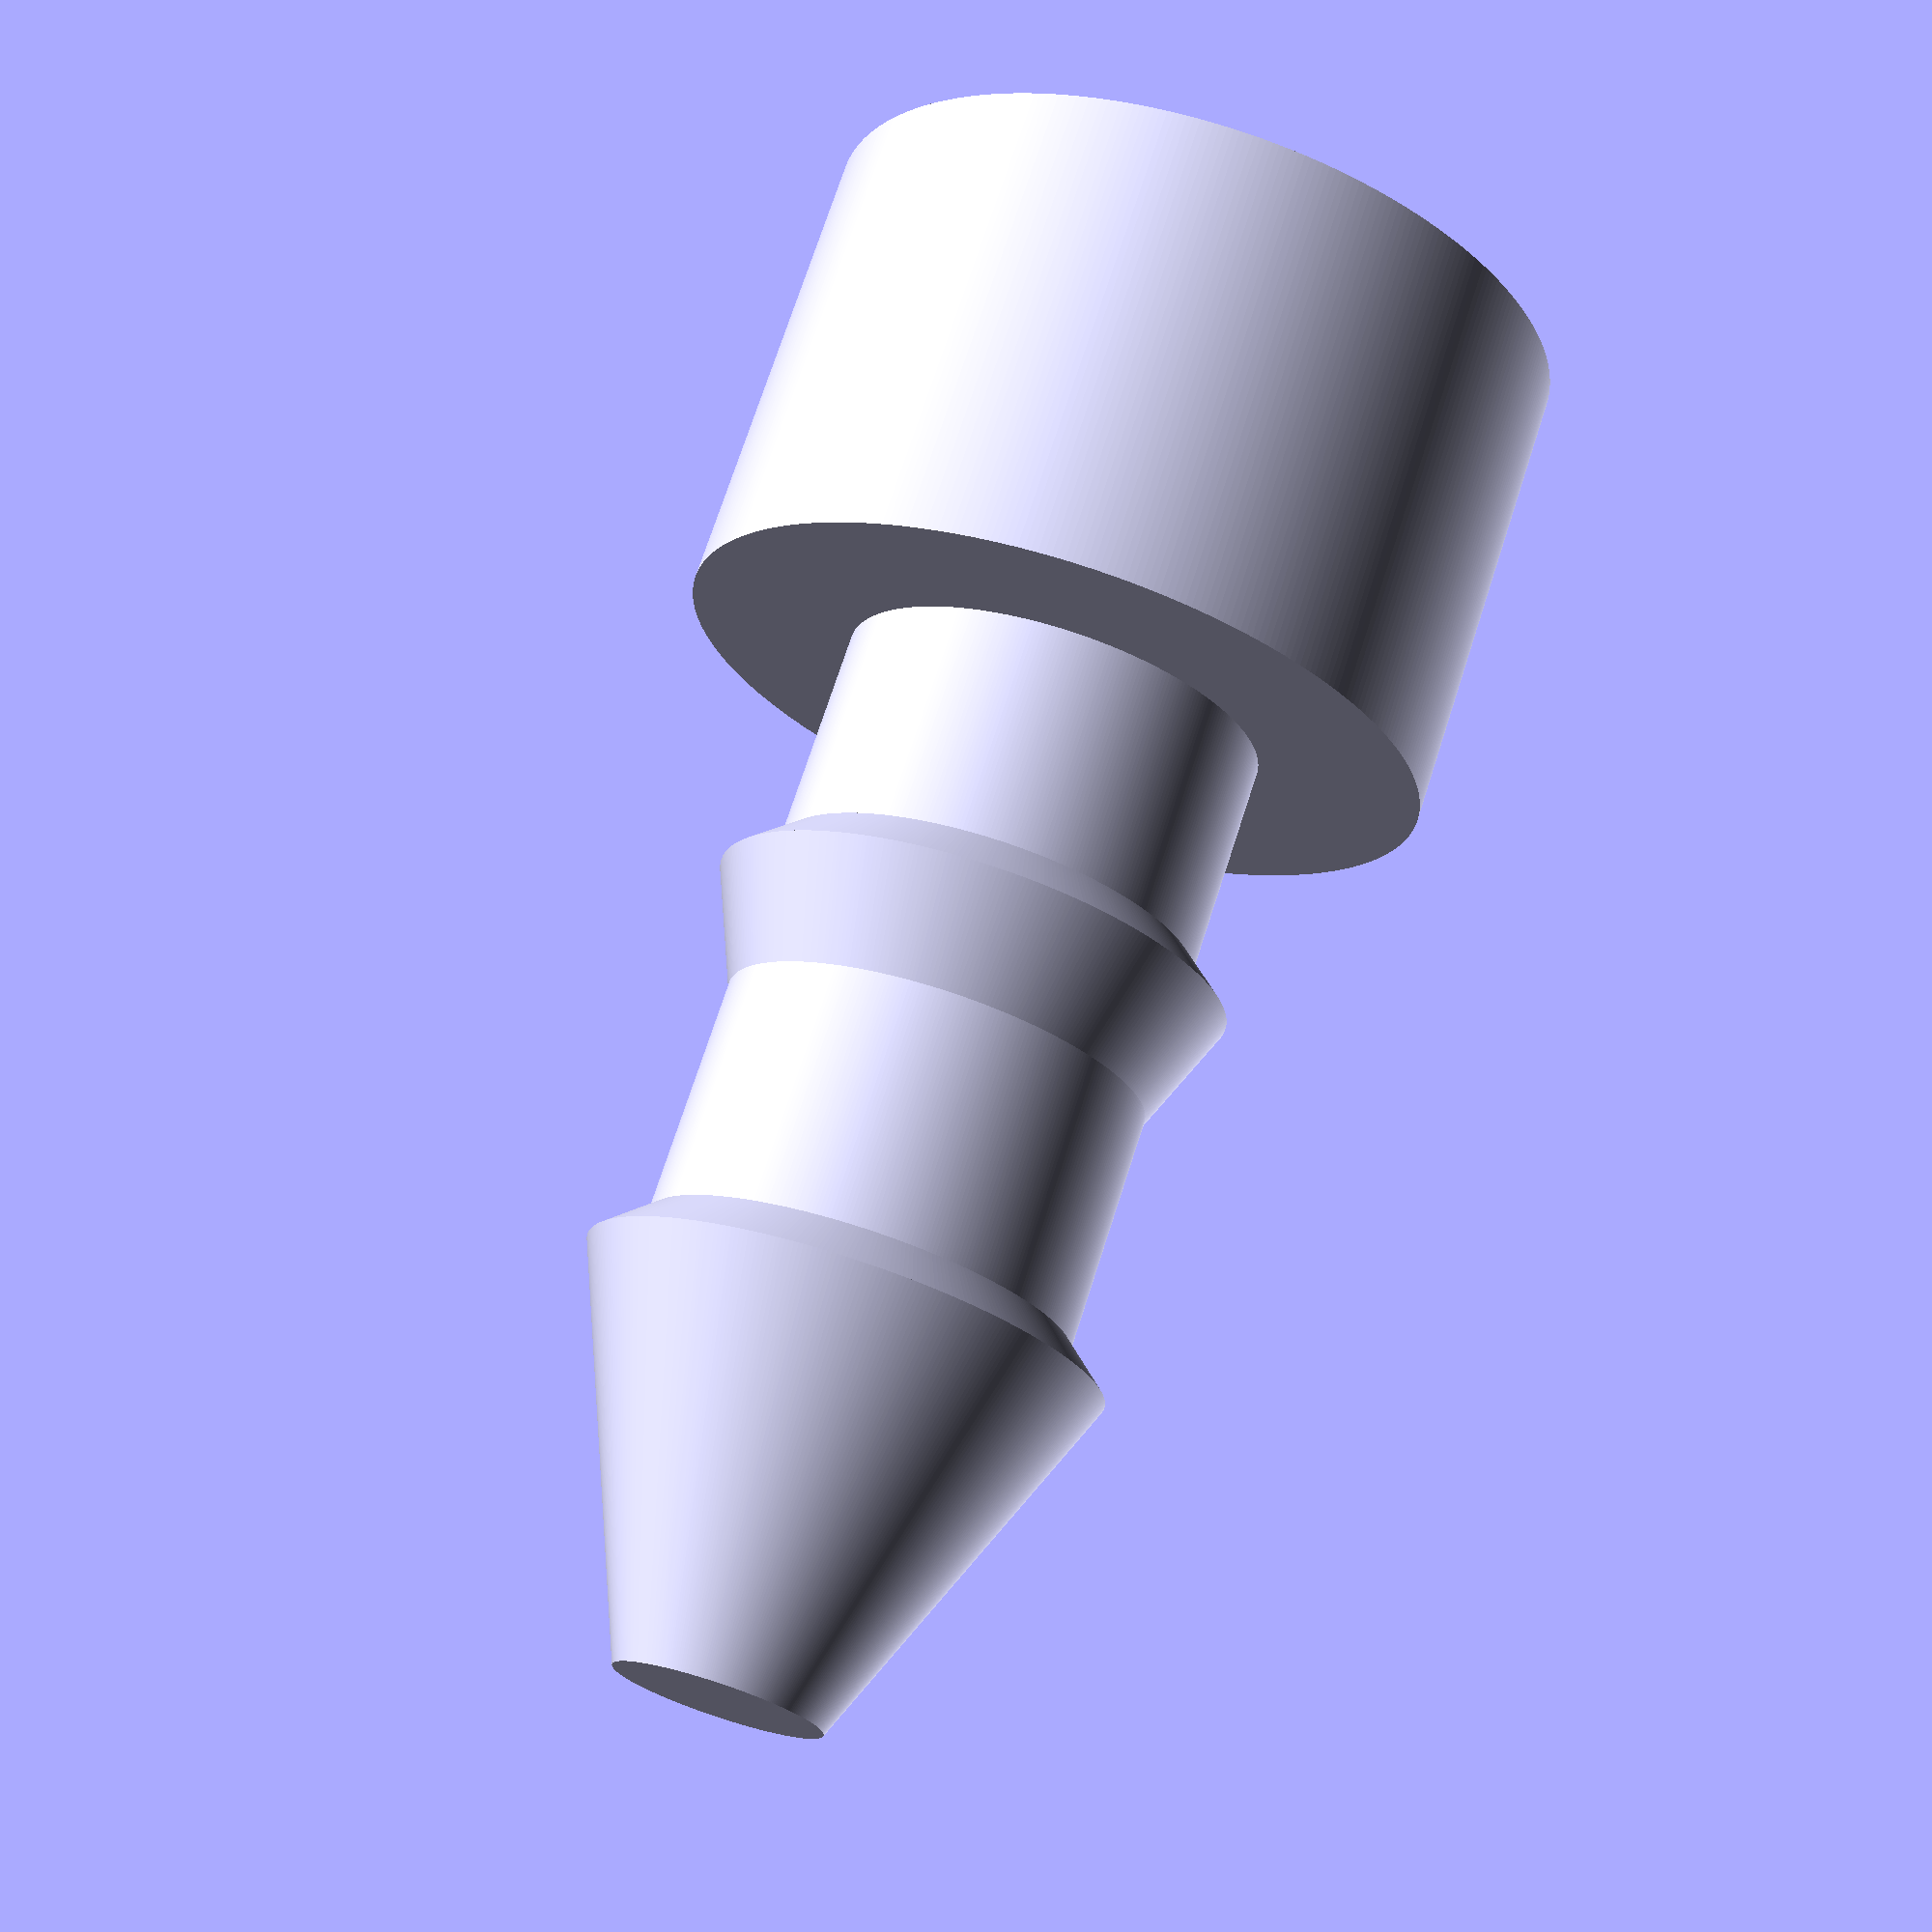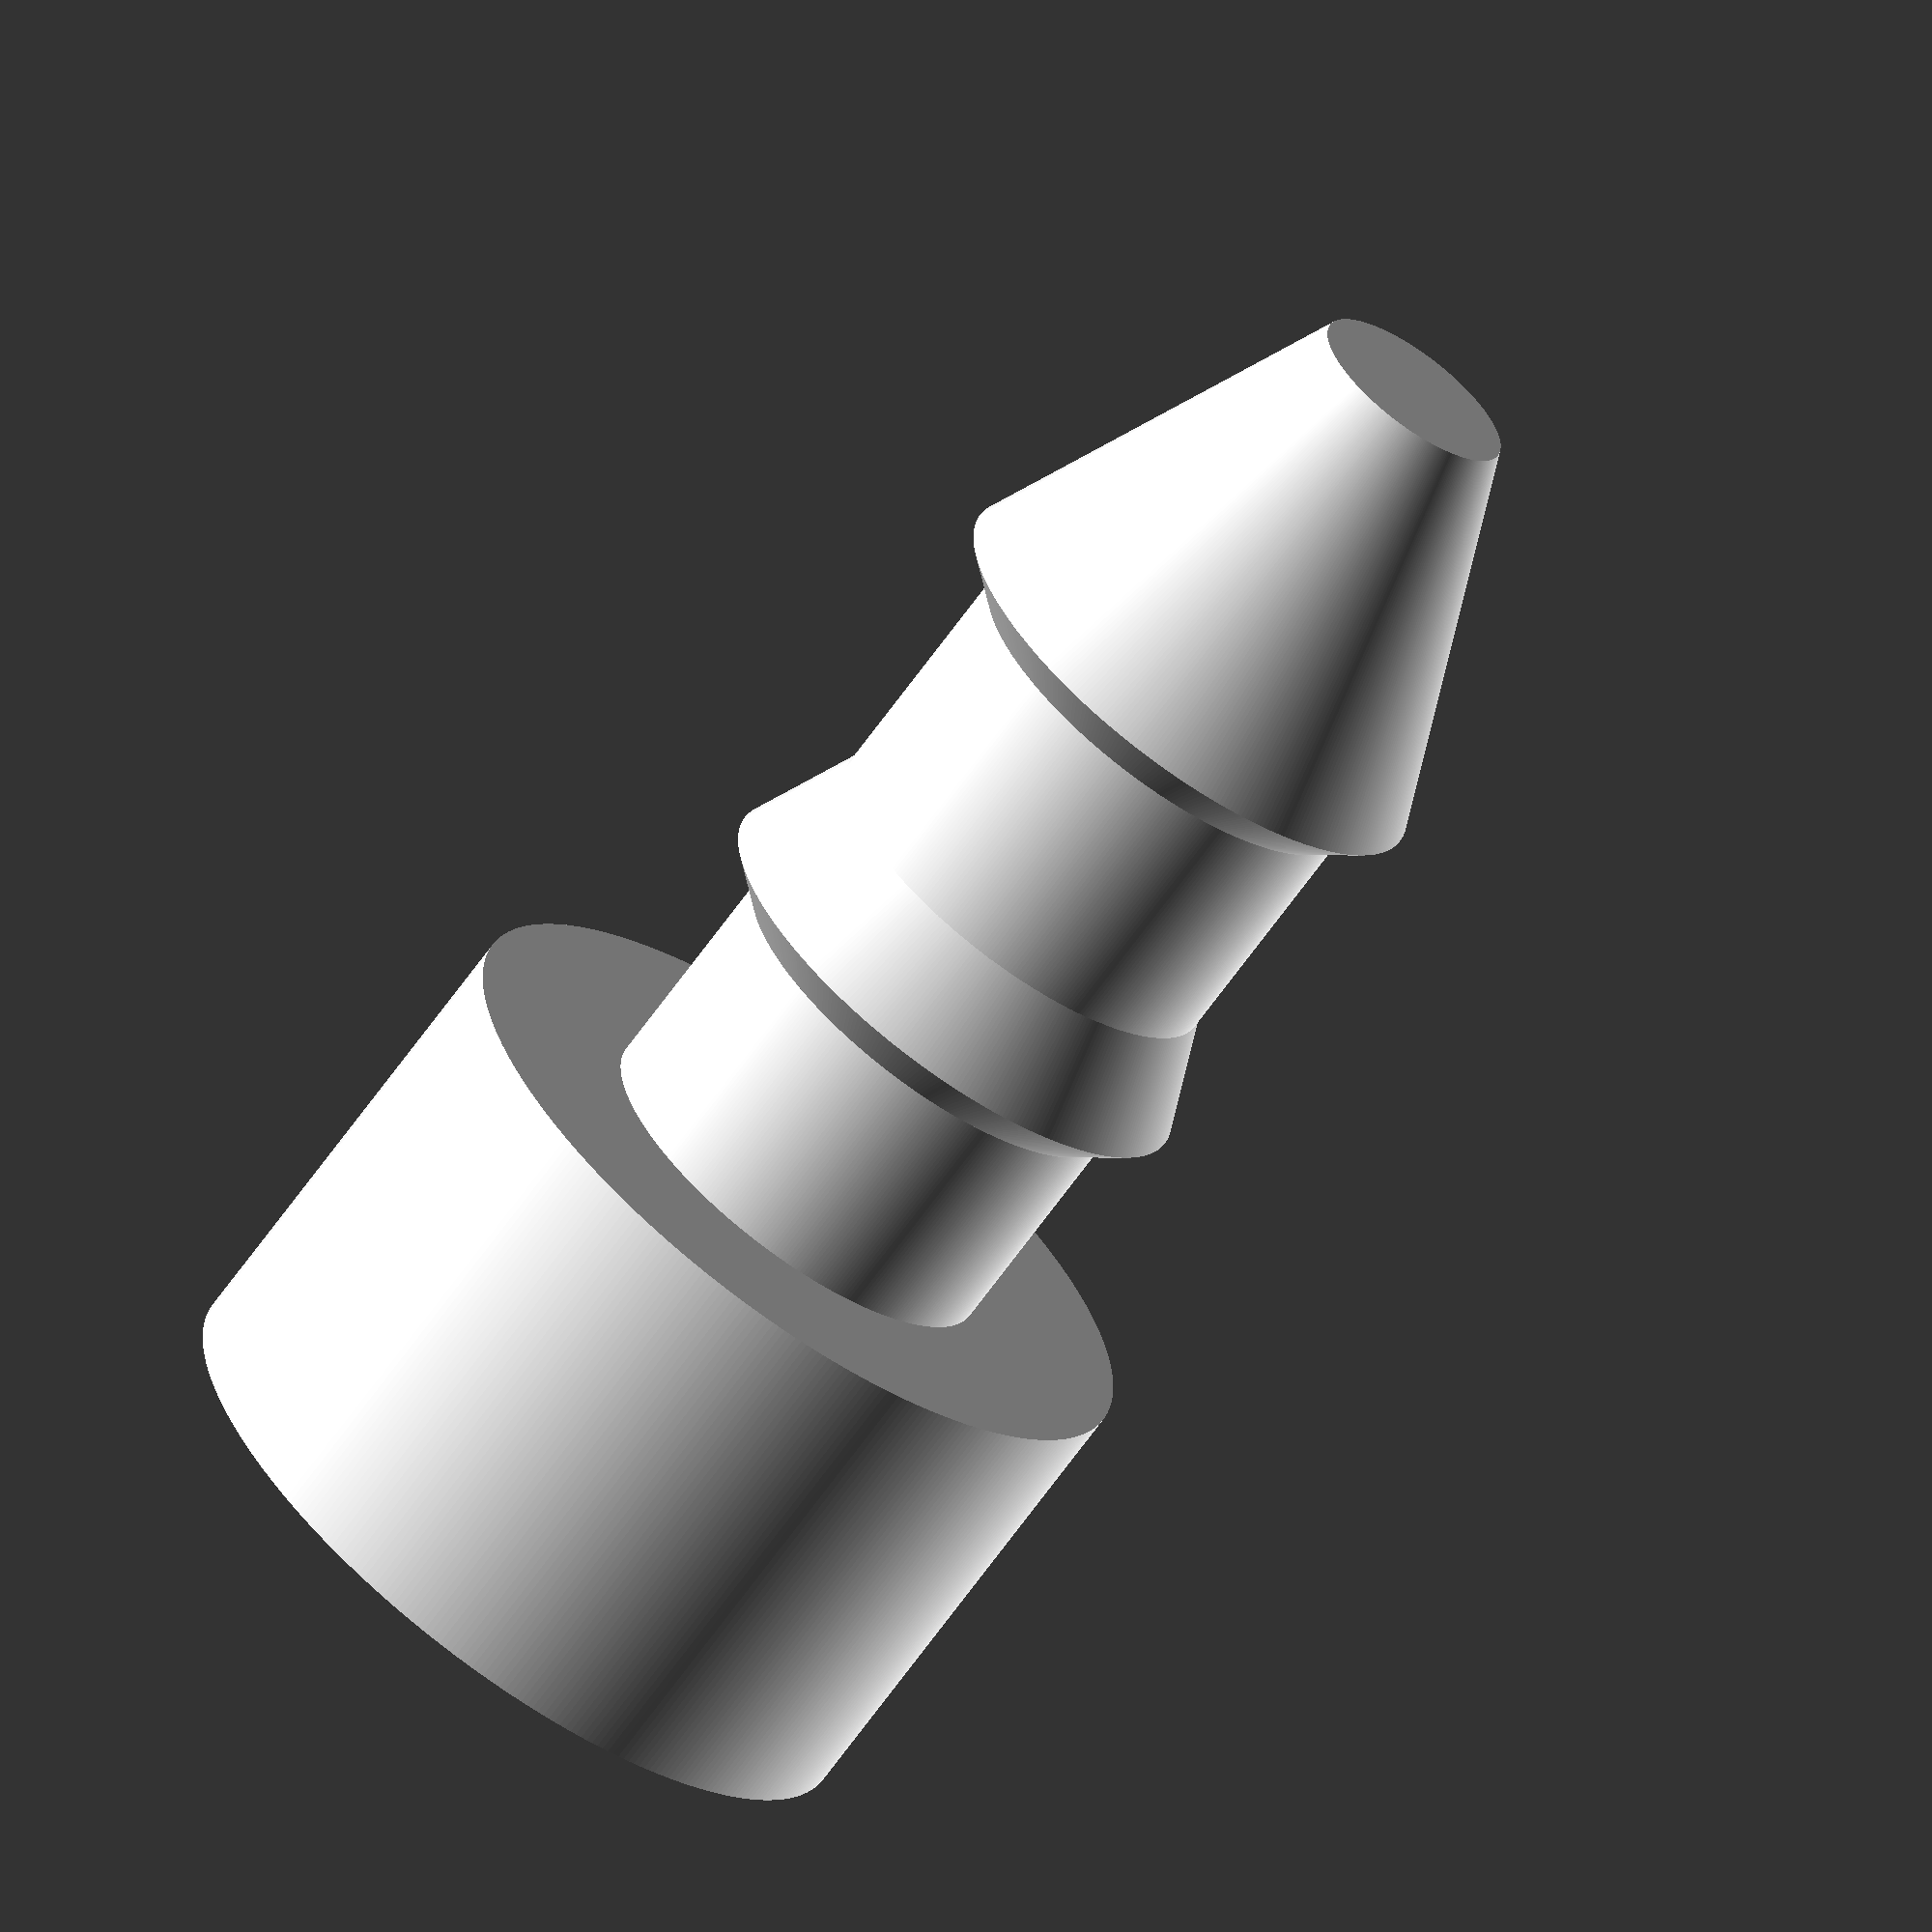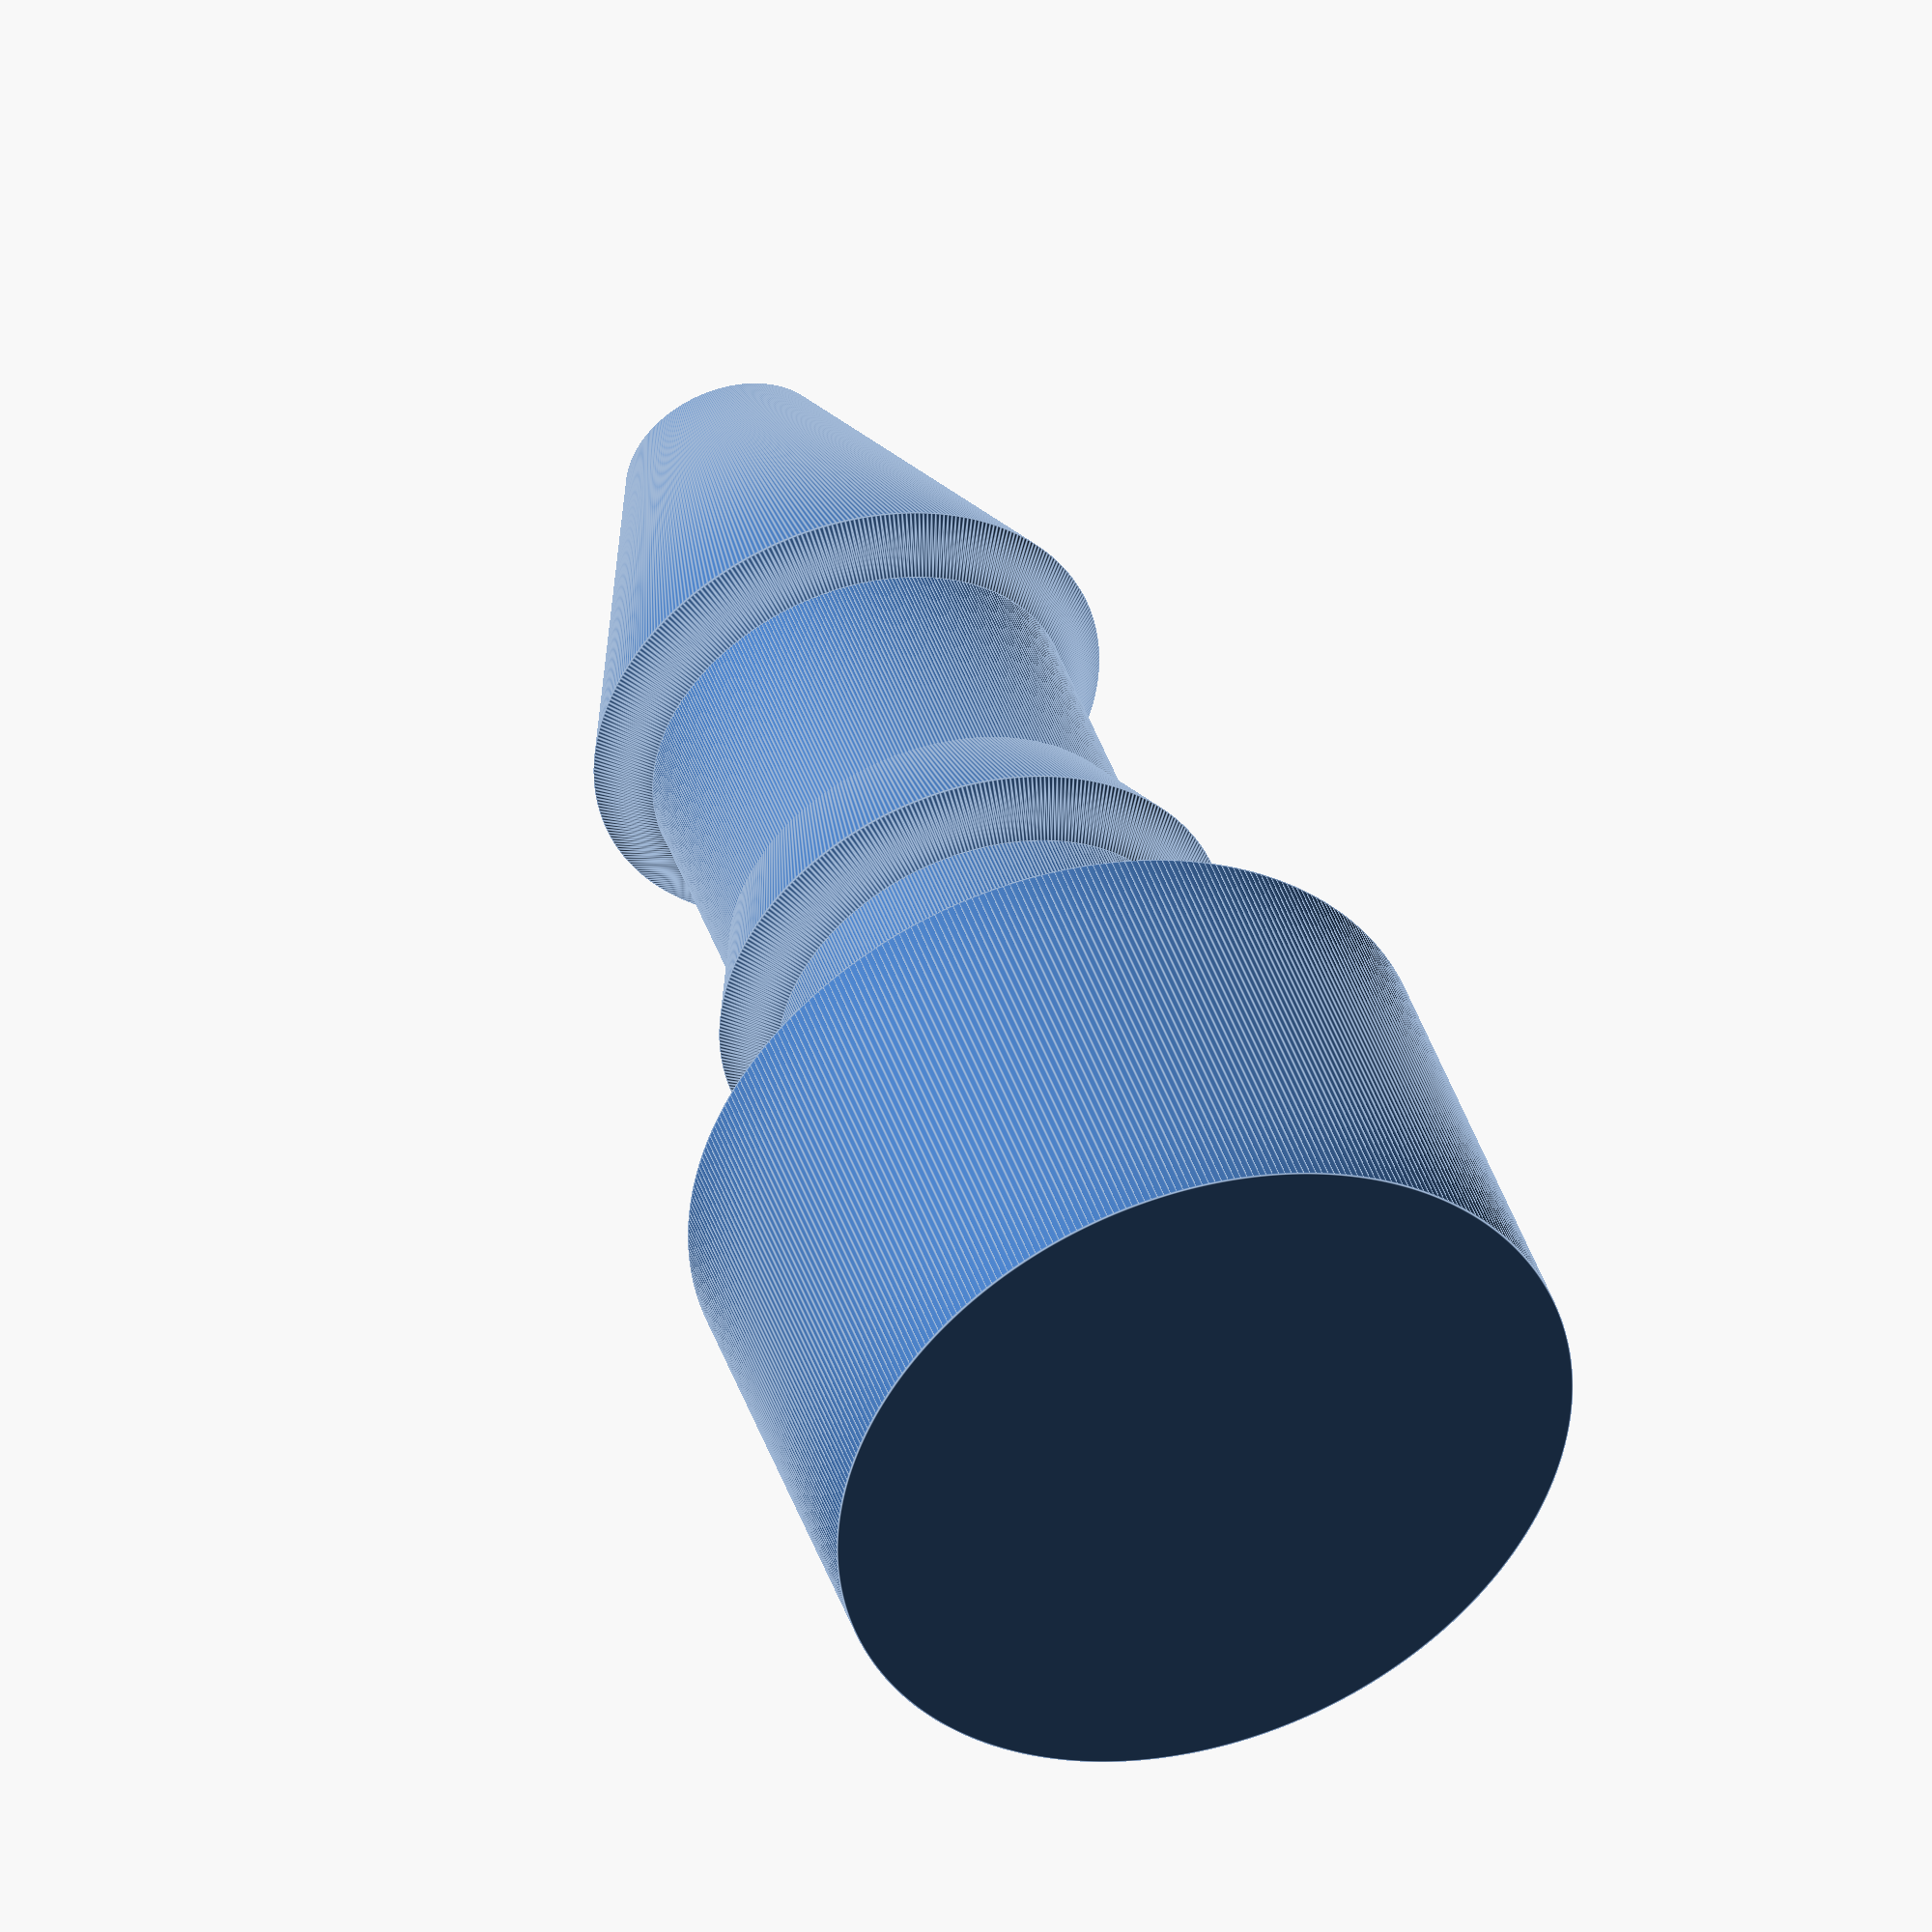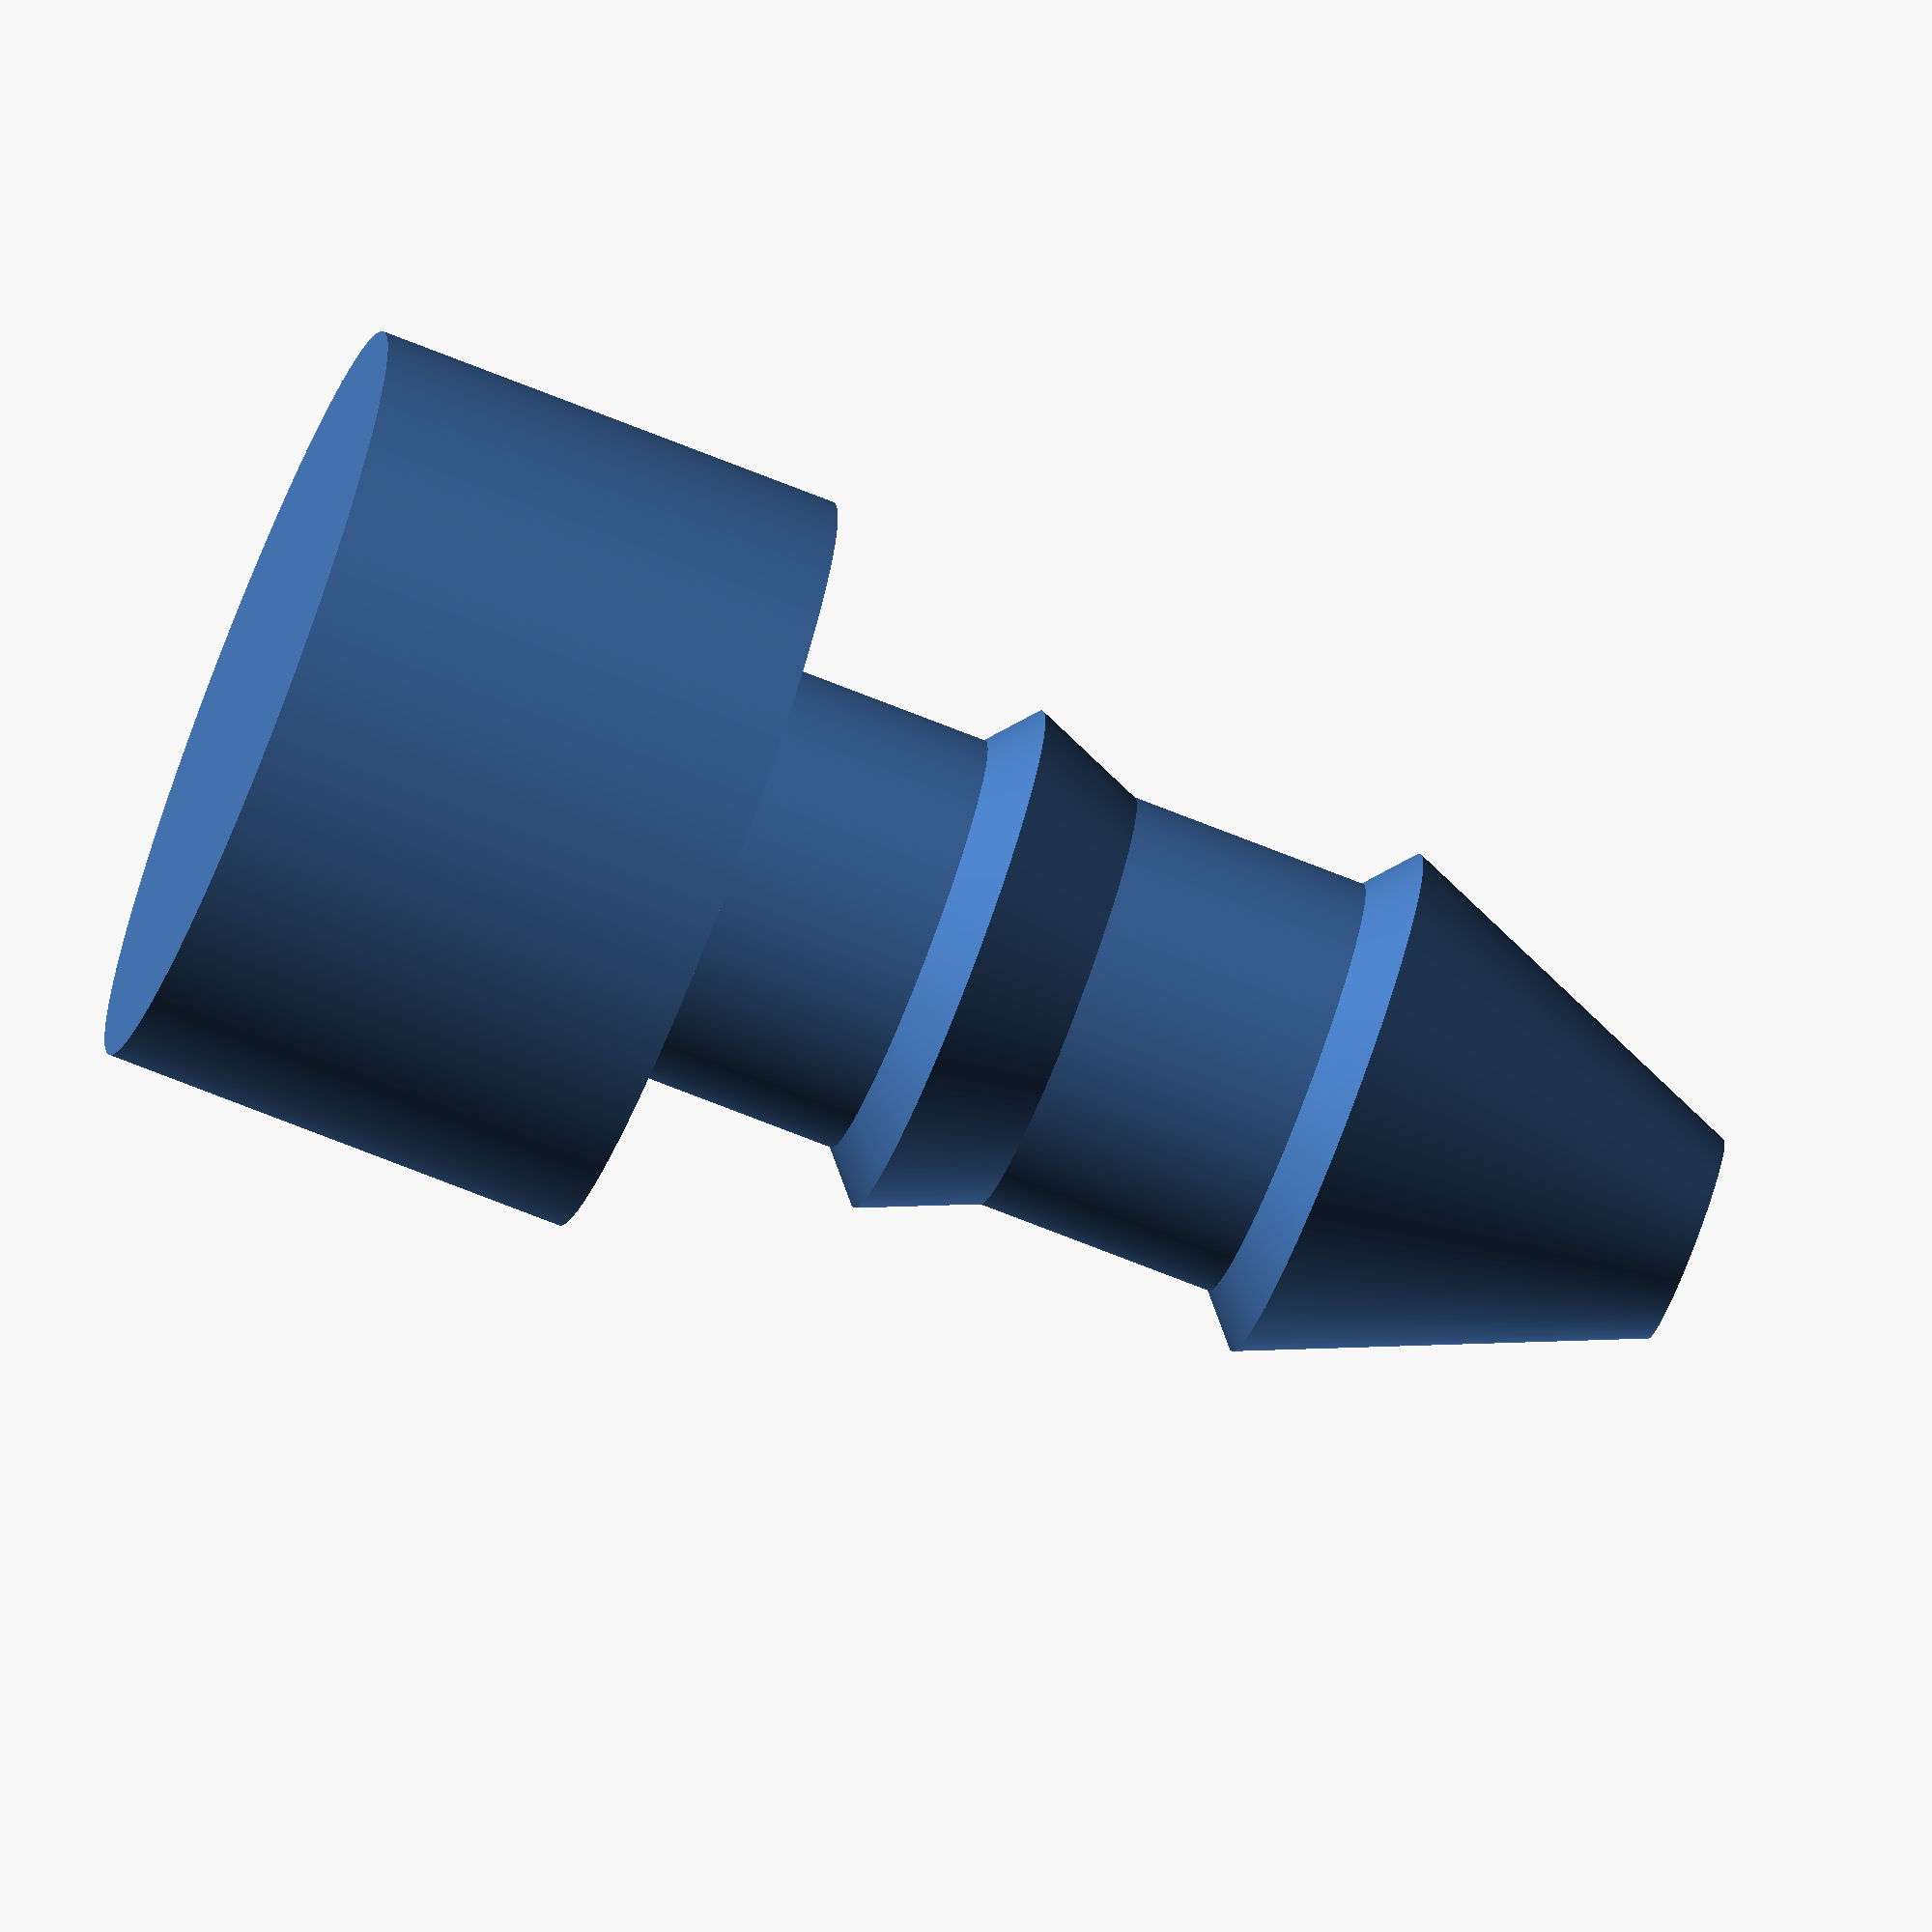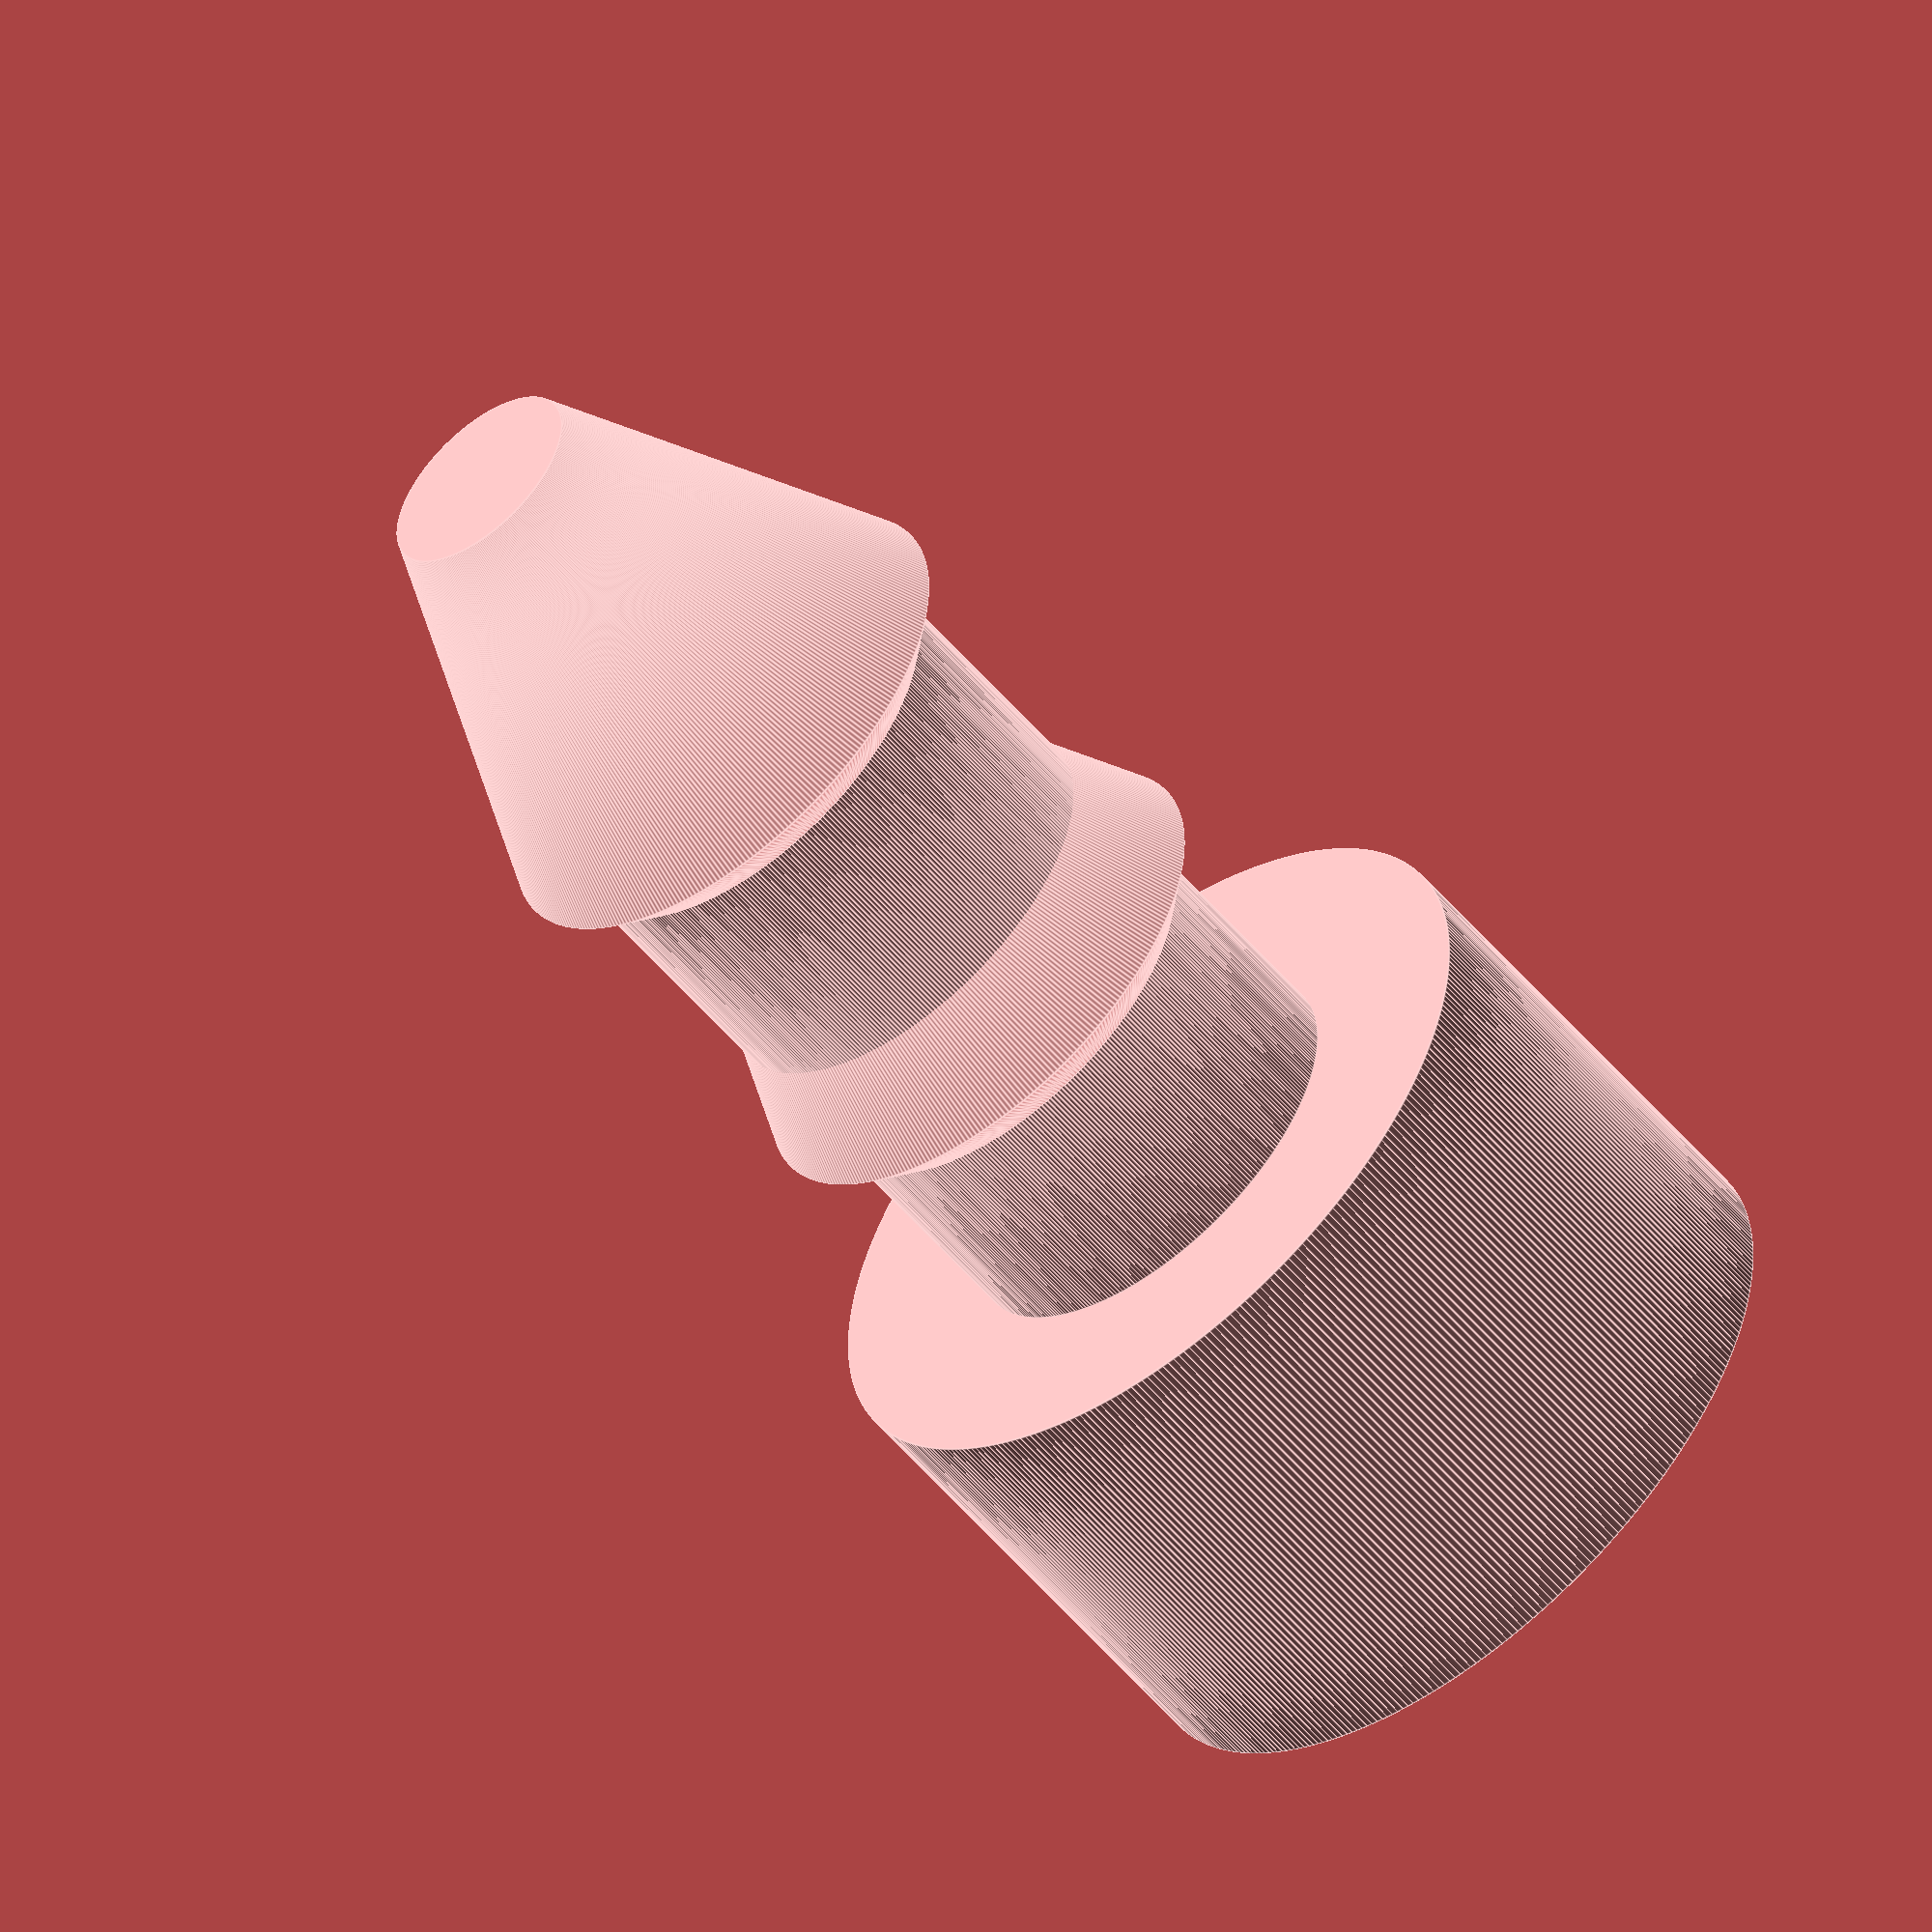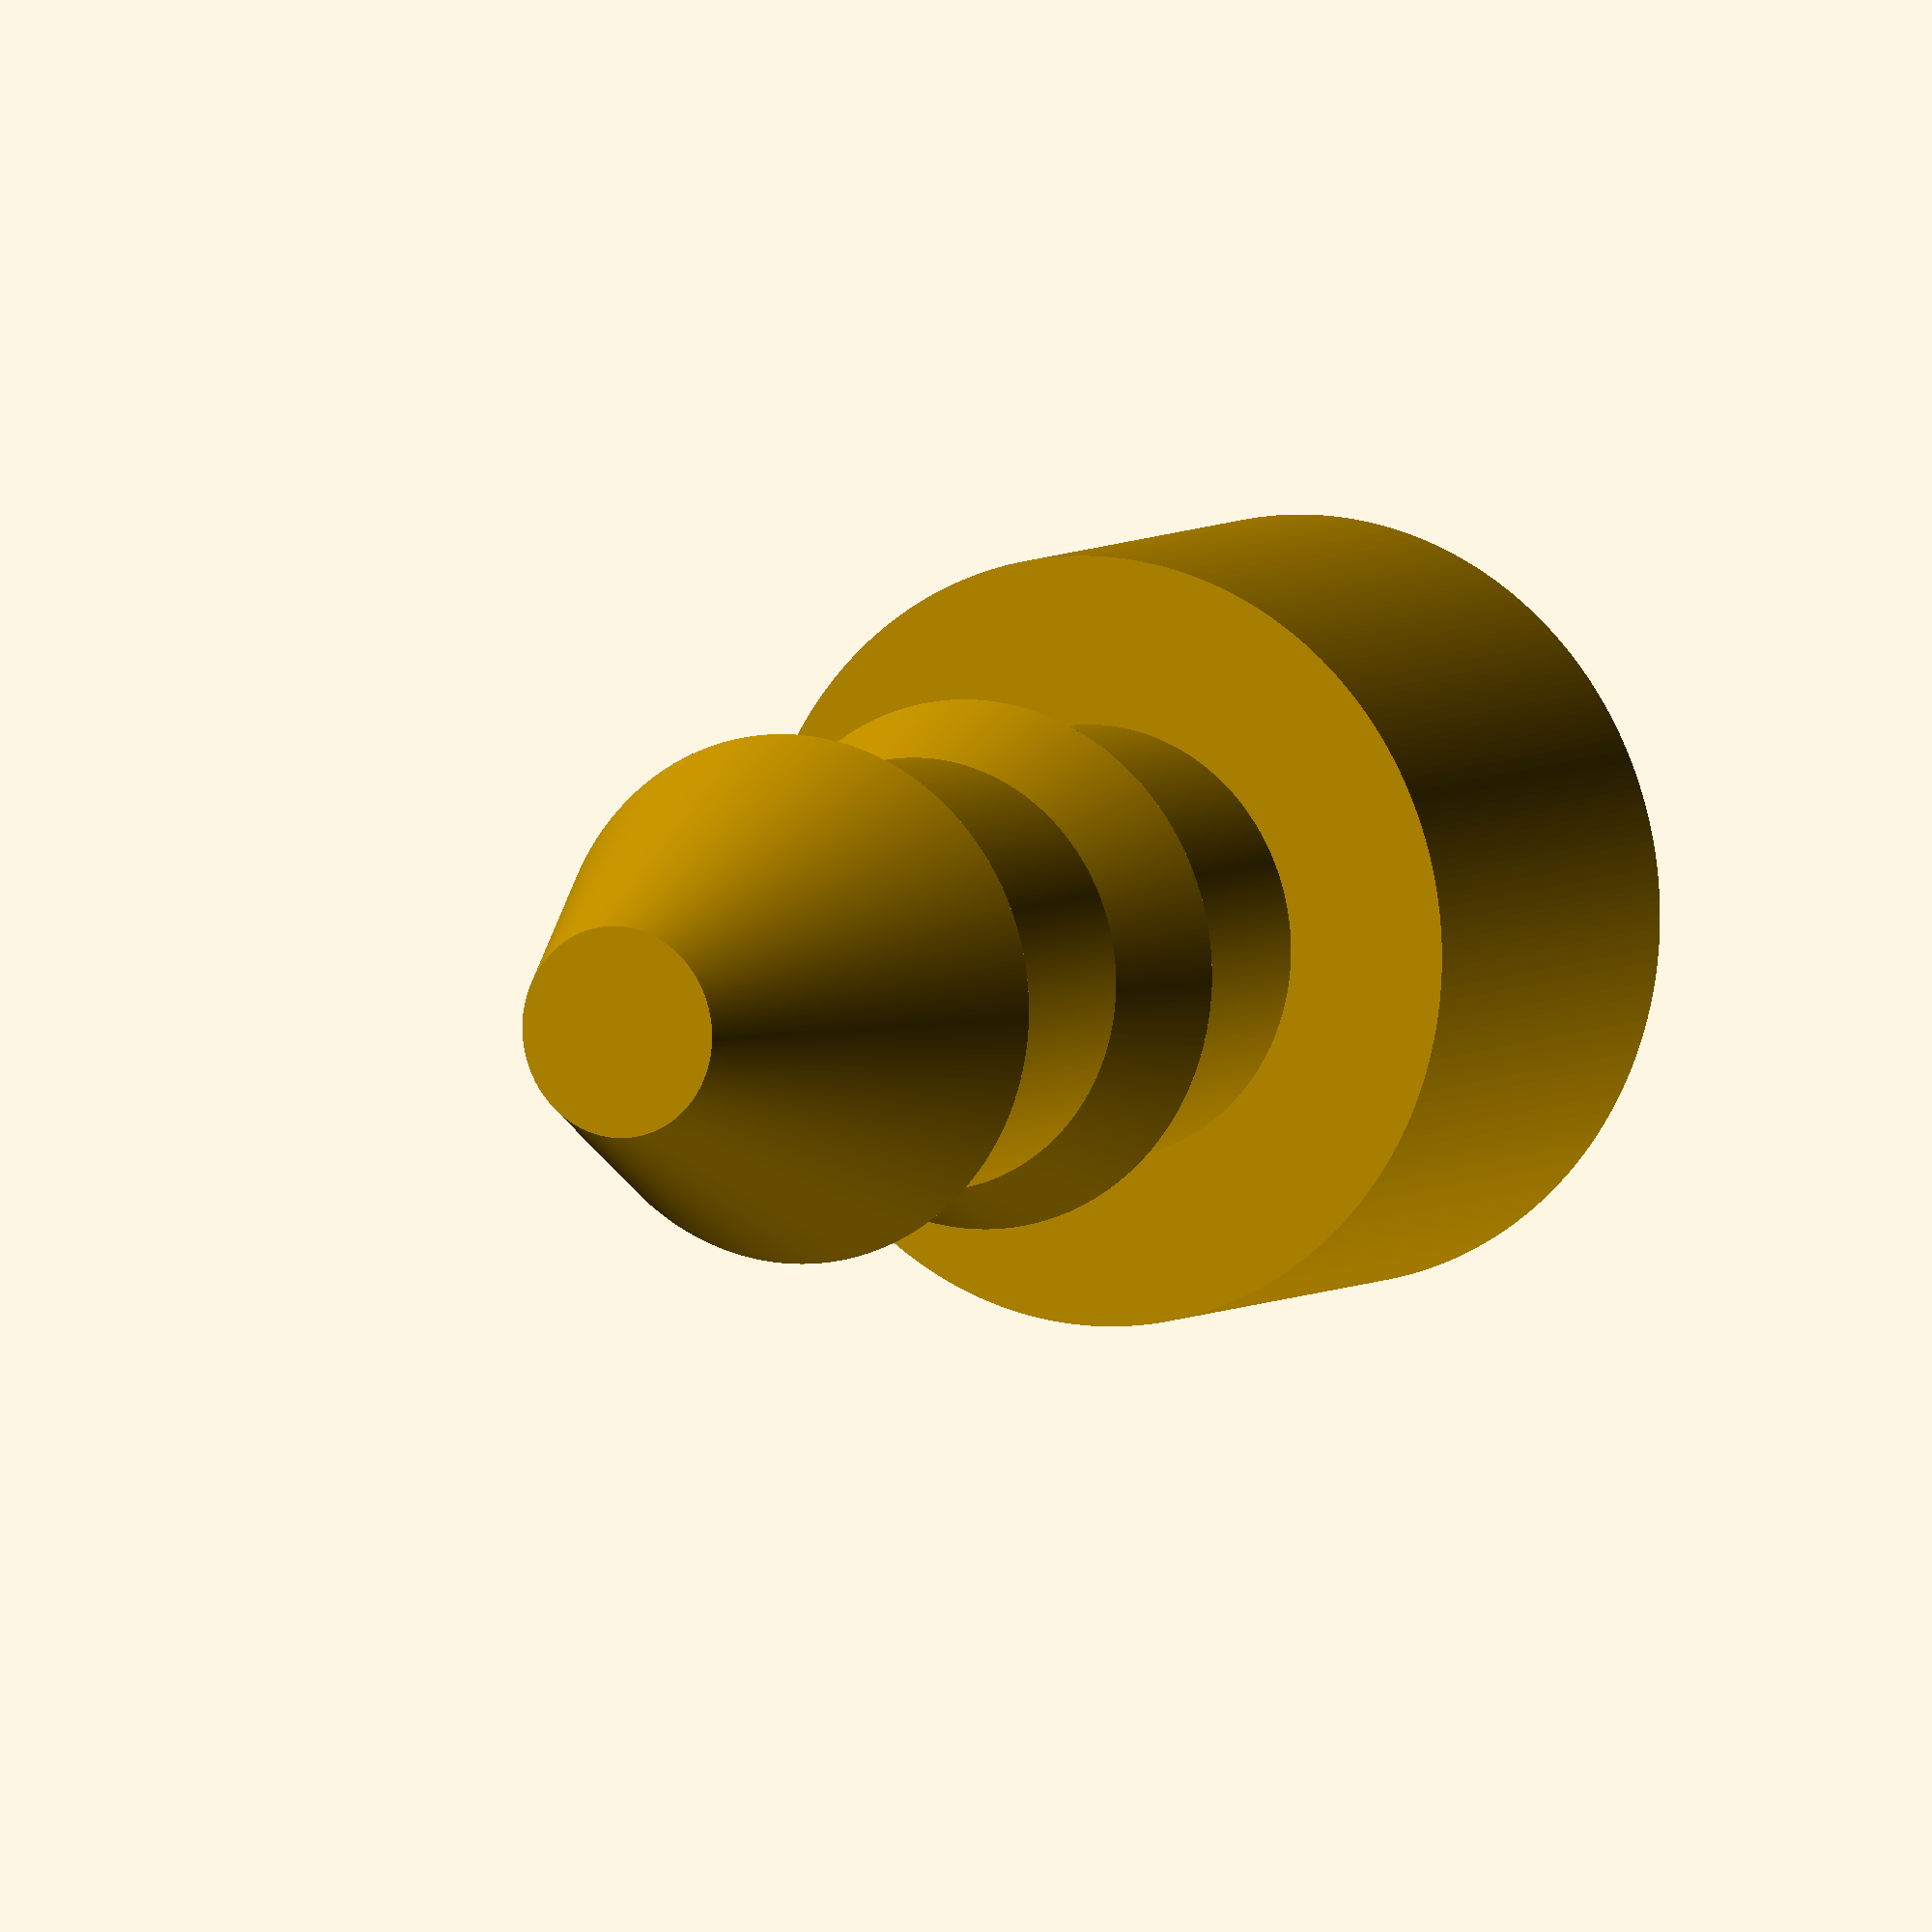
<openscad>
$fn = 360;

module end_plug(
    w1 = 4.5,
    w2 = 5.5,
    handle_radius = 4,
    handle_length =  5,
    stem_length = 7,
    plug_length = 4, 
) { 
    translate([0,0, handle_length]) 
    union () {
        // handle
        translate([0, 0, -handle_length])
        cylinder(
            h = handle_length,
            r = handle_radius
        );
        // stem
        cylinder(
            h = stem_length,
            r = w1 / 2
        );
        // plug
        translate([0, 0, stem_length]) 
        cylinder(
            h = plug_length,
            r1 = w2 / 2,
            r2 = w2 / 5
        );

        //plug support
        translate([0, 0, stem_length - plug_length / 9]) 
        cylinder(
            h = plug_length / 9,
            r1 = w1 / 2,
            r2 = w2 / 2
        );

        // plug
        translate([0, 0, stem_length / 2.5]) 
        cylinder(
            h = plug_length,
            r1 = w2 / 2,
            r2 = w2 / 5
        );

        //plug support
        translate([0, 0, stem_length / 2.5 - plug_length / 9]) 
        cylinder(
            h = plug_length / 9,
            r1 = w1 / 2,
            r2 = w2 / 2
        );
    };
}

end_plug();

</openscad>
<views>
elev=288.3 azim=162.7 roll=17.8 proj=p view=wireframe
elev=246.0 azim=295.4 roll=215.4 proj=o view=wireframe
elev=137.0 azim=280.3 roll=18.0 proj=o view=edges
elev=74.3 azim=243.1 roll=248.5 proj=o view=solid
elev=54.1 azim=126.4 roll=39.0 proj=o view=edges
elev=174.5 azim=217.6 roll=153.2 proj=o view=wireframe
</views>
